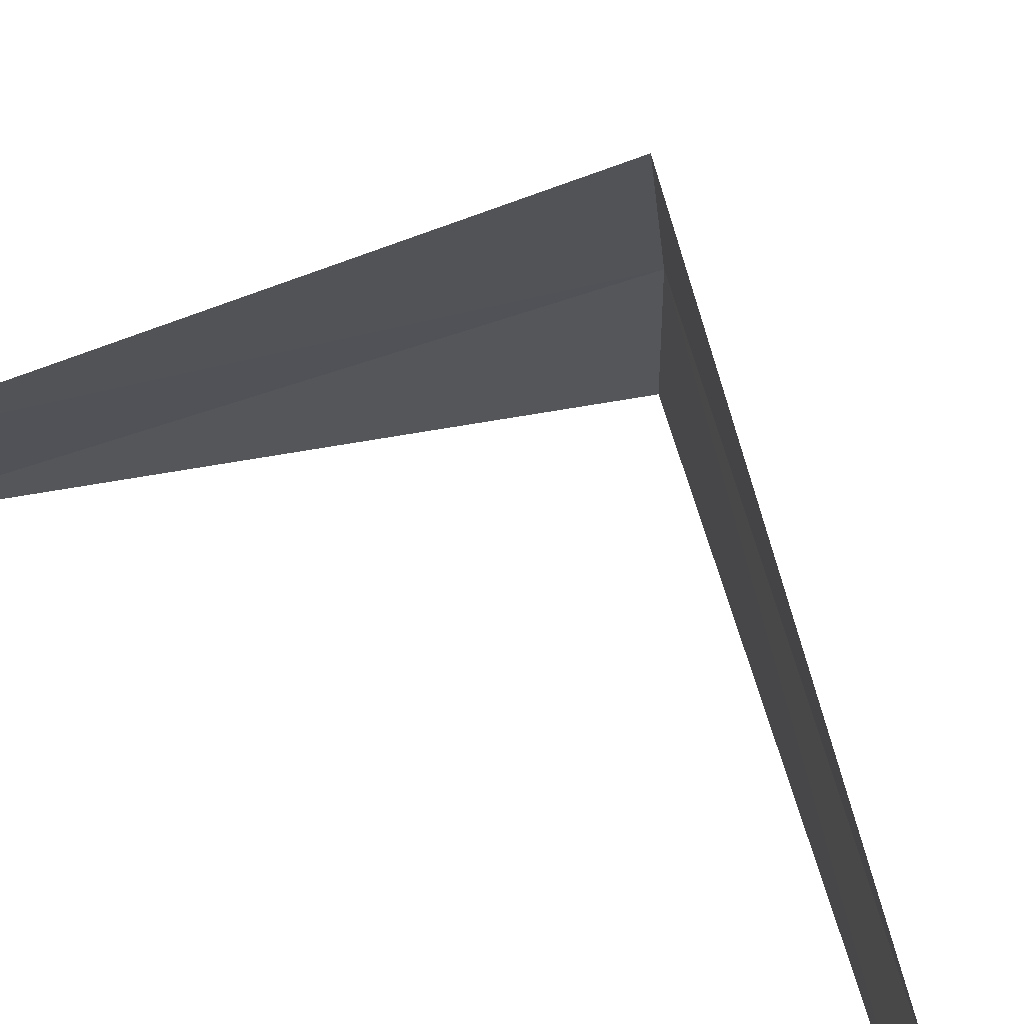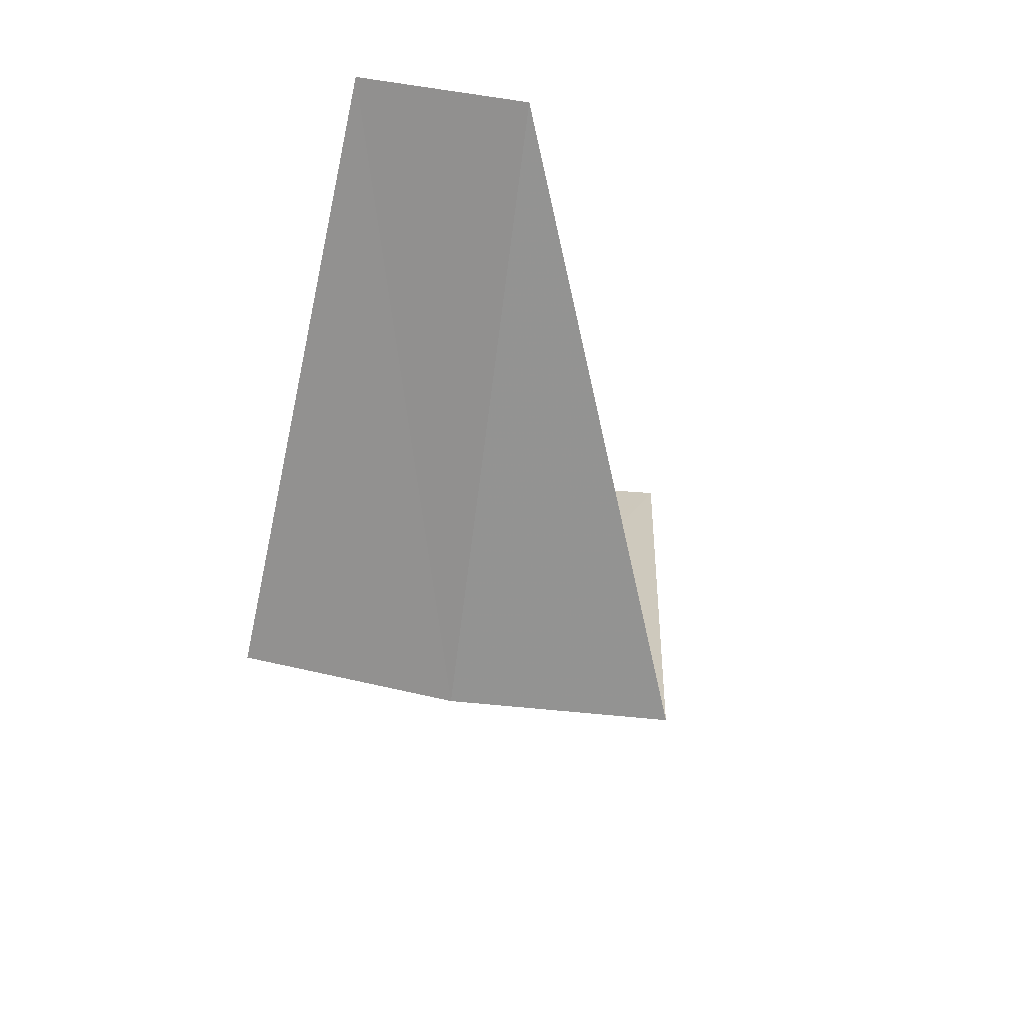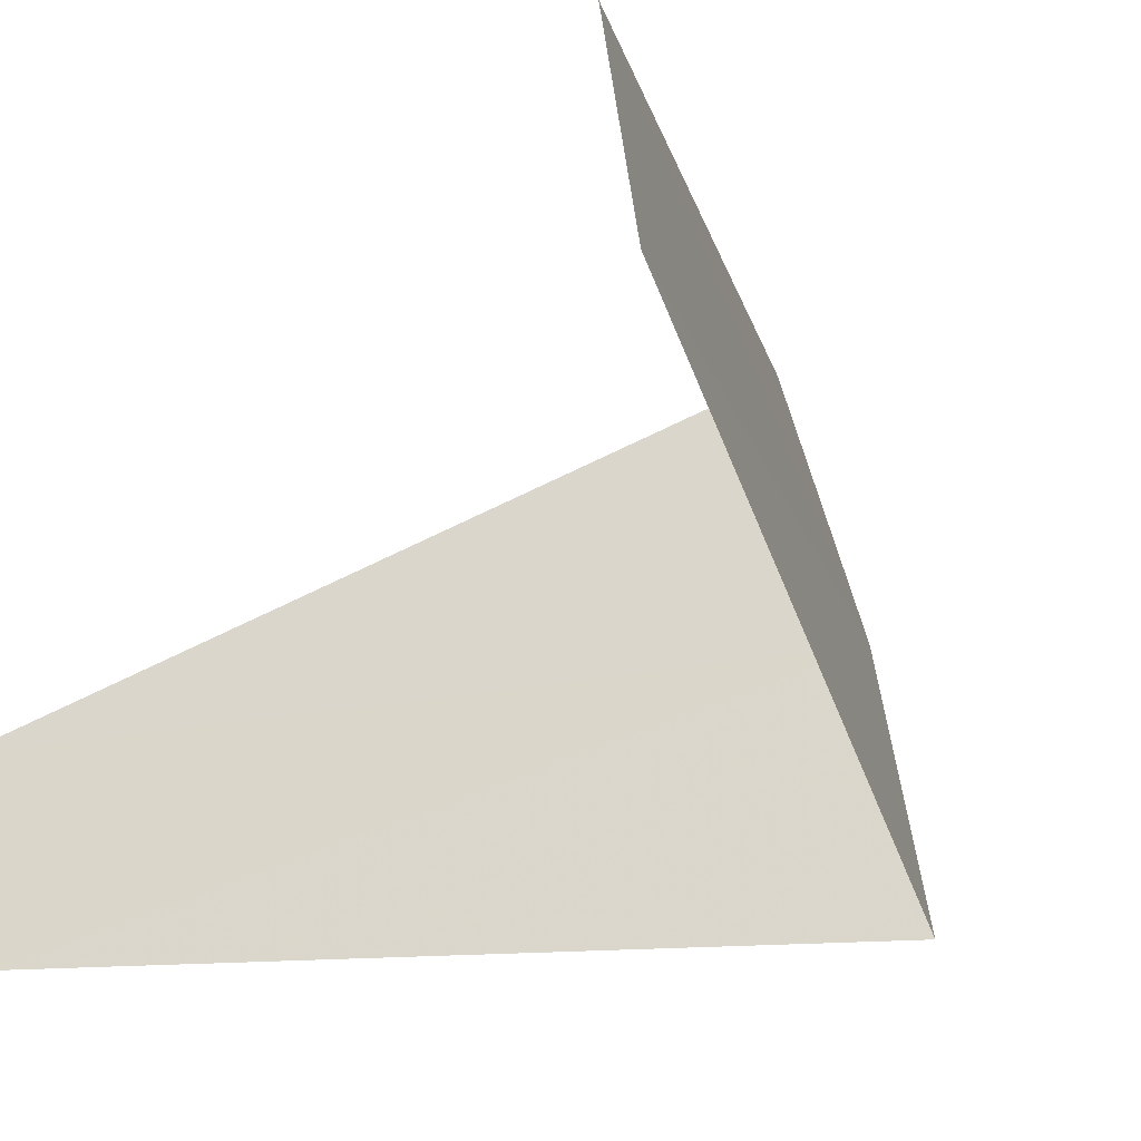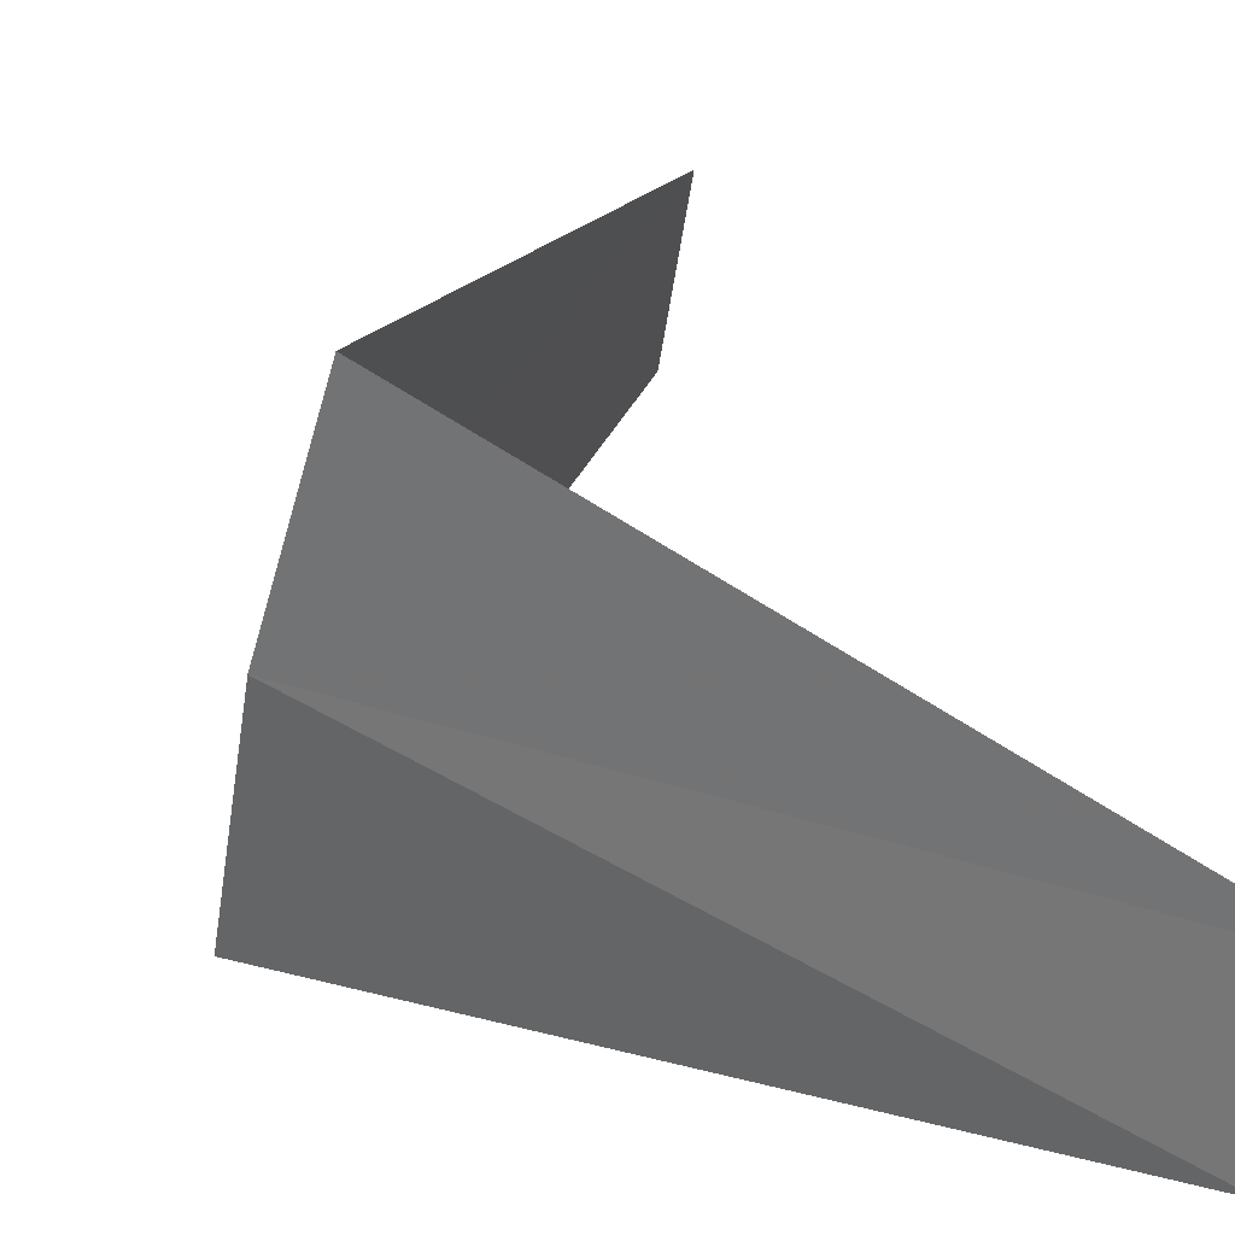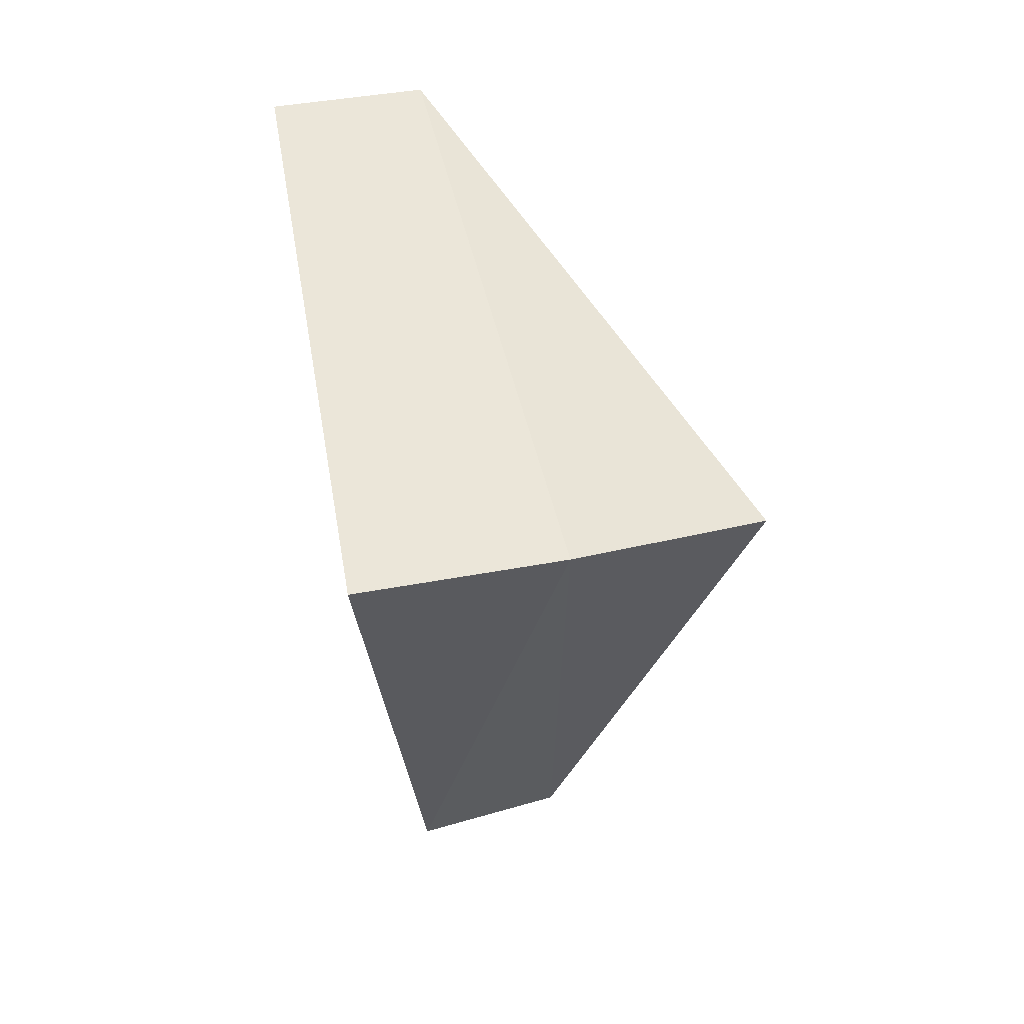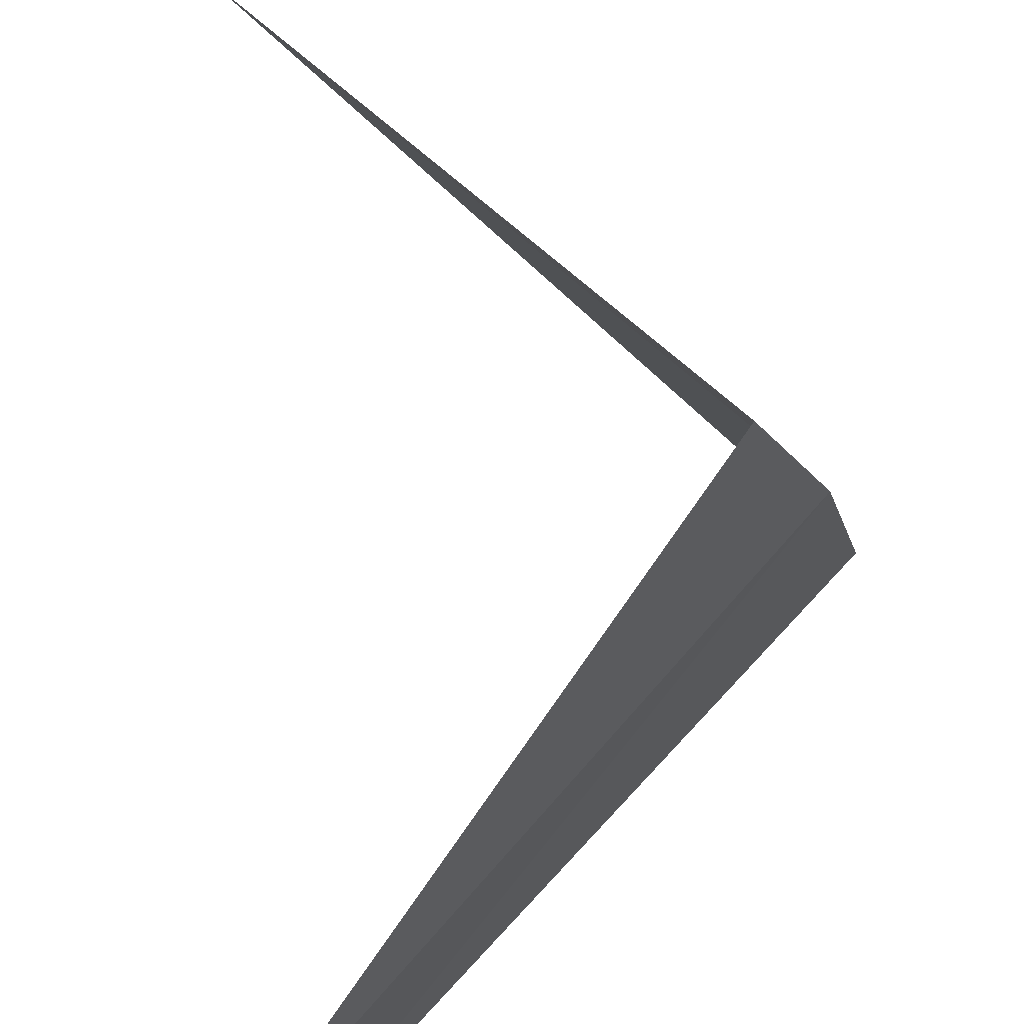
<metadata>
{"format":"obj","ext":"obj","renderer":"f3d","projection":"perspective","resolution":1024,"background":"white","views":[{"elev":56.6,"azim":-59.9,"up":"+Y"},{"elev":67.4,"azim":114.7,"up":"+Z"},{"elev":-45.3,"azim":-27.0,"up":"+Y"},{"elev":47.4,"azim":160.8,"up":"+Y"},{"elev":12.5,"azim":83.2,"up":"+Z"},{"elev":73.2,"azim":-1.4,"up":"+Y"}]}
</metadata>
<code>
v 3.874 0.9948 26.08
v 2.789 1.104 25.12
v 2.906 0.7461 25.08
v 3.968 0.5013 26.04
v 2.976 0.376 27.04
v 3.719 1.472 26.12
v 2.906 0.7461 27.08
f 1 3 2
f 1 4 3
f 1 5 4
f 1 2 6
f 1 6 7
f 1 7 5

</code>
